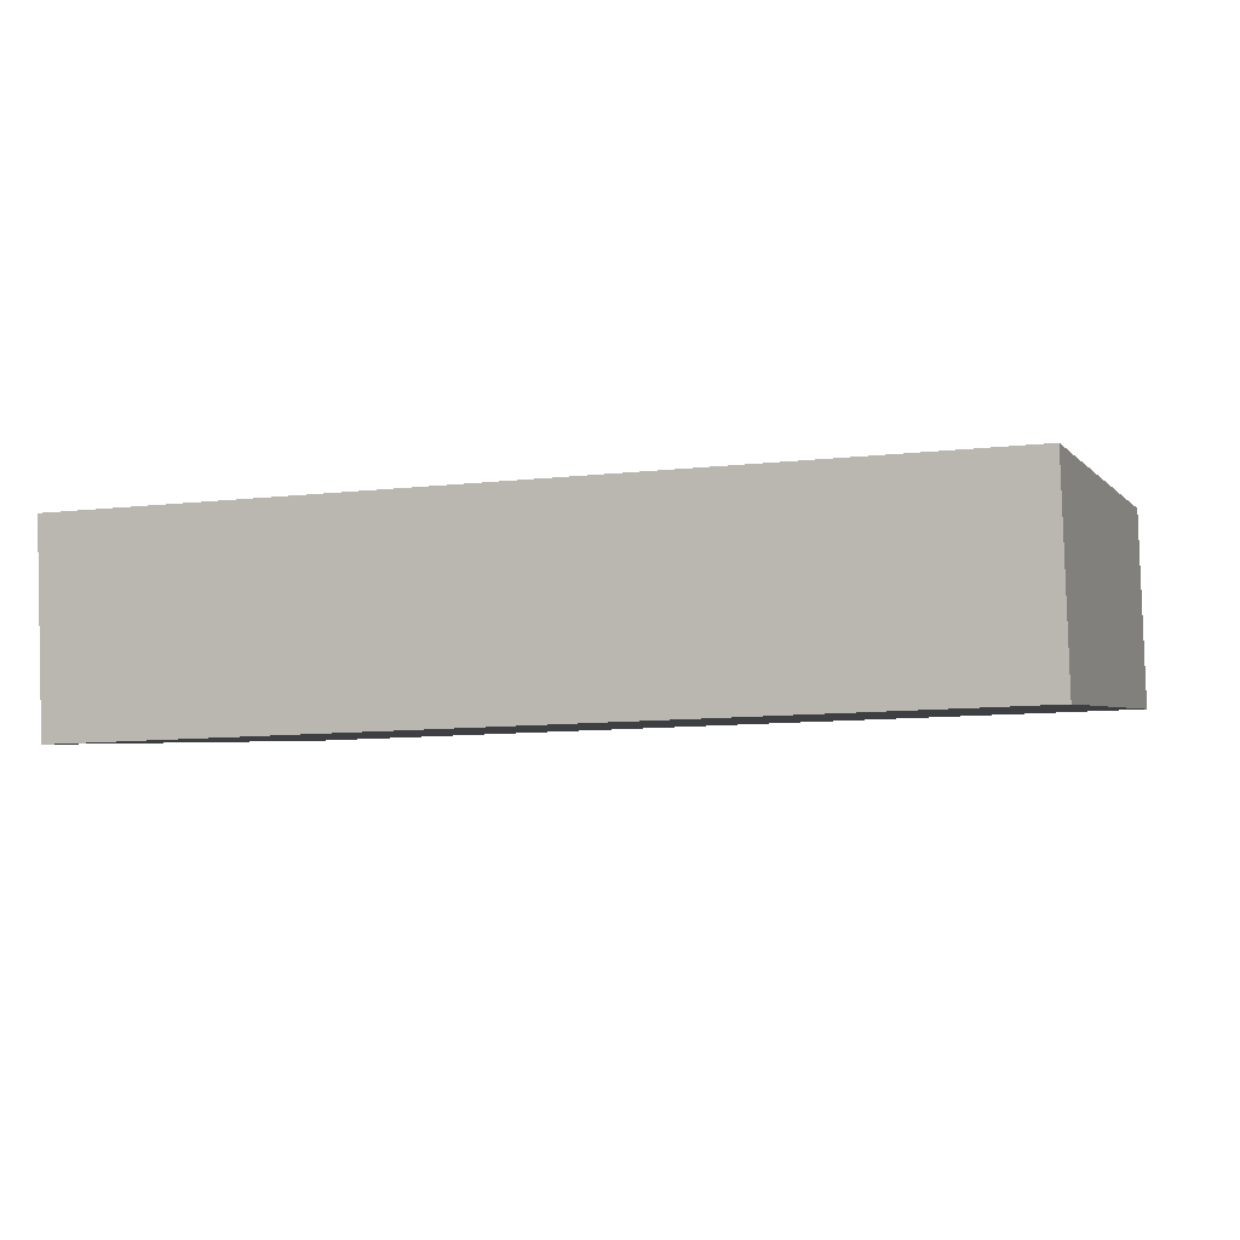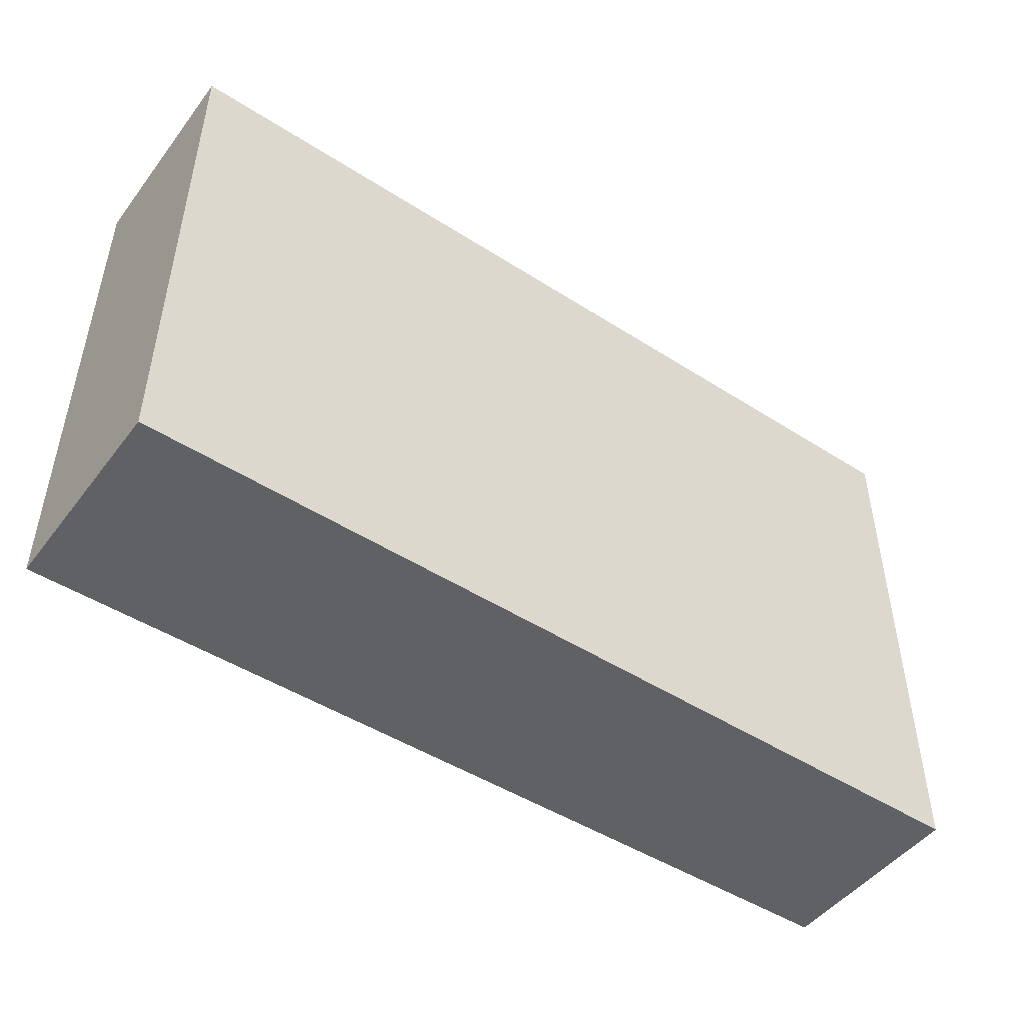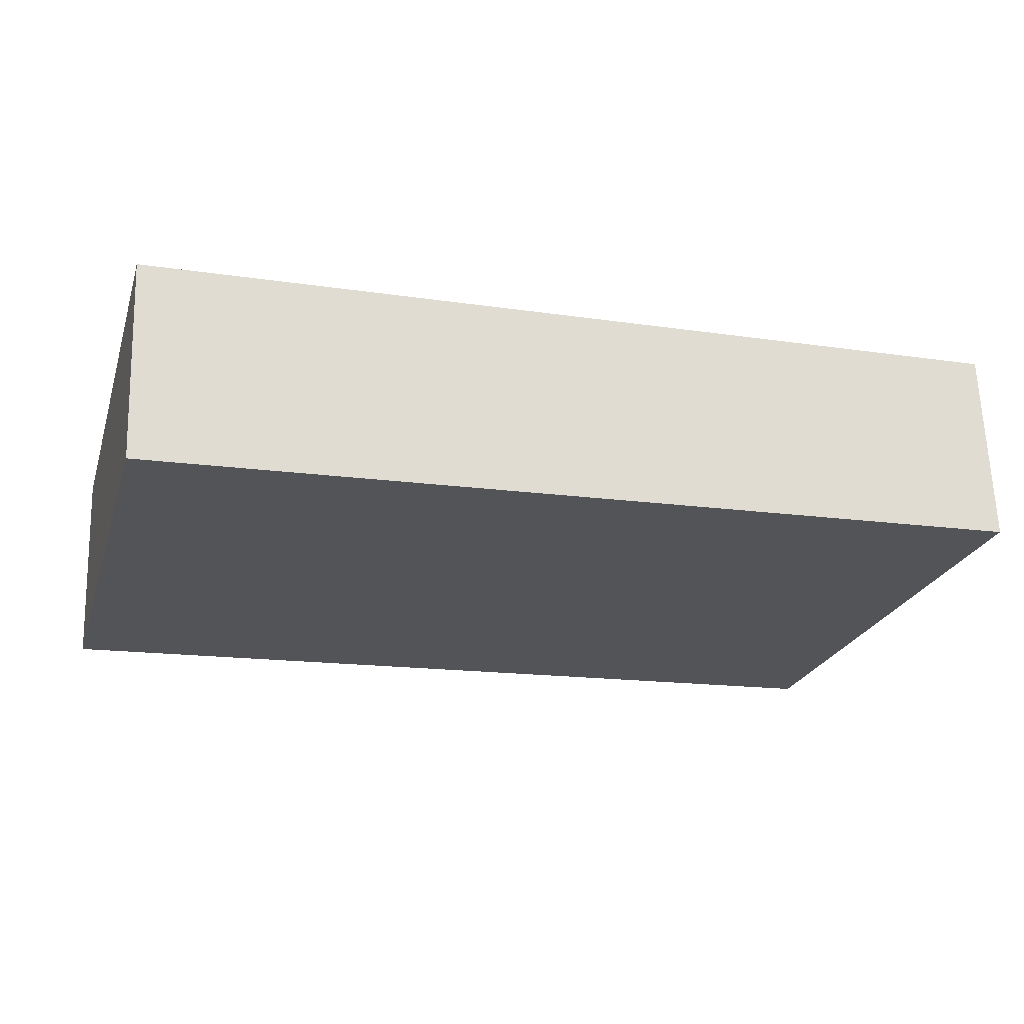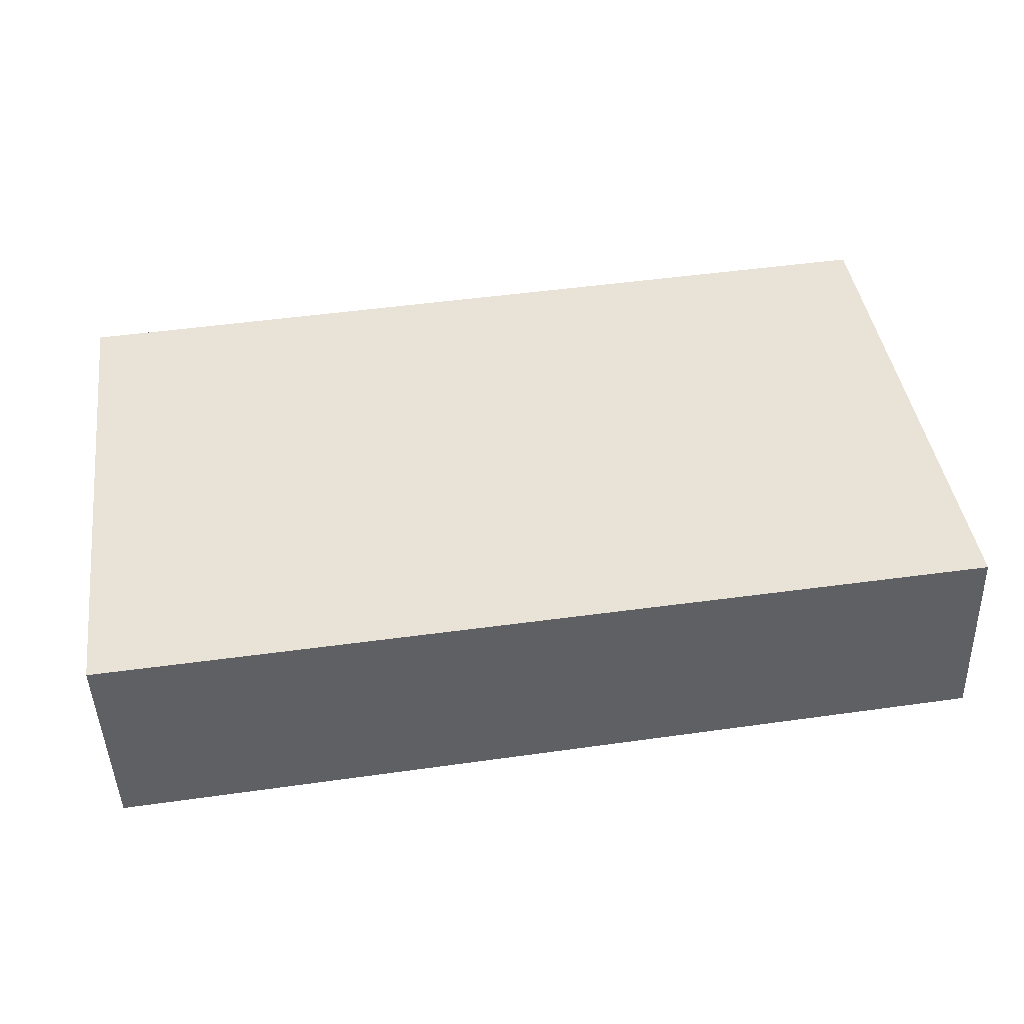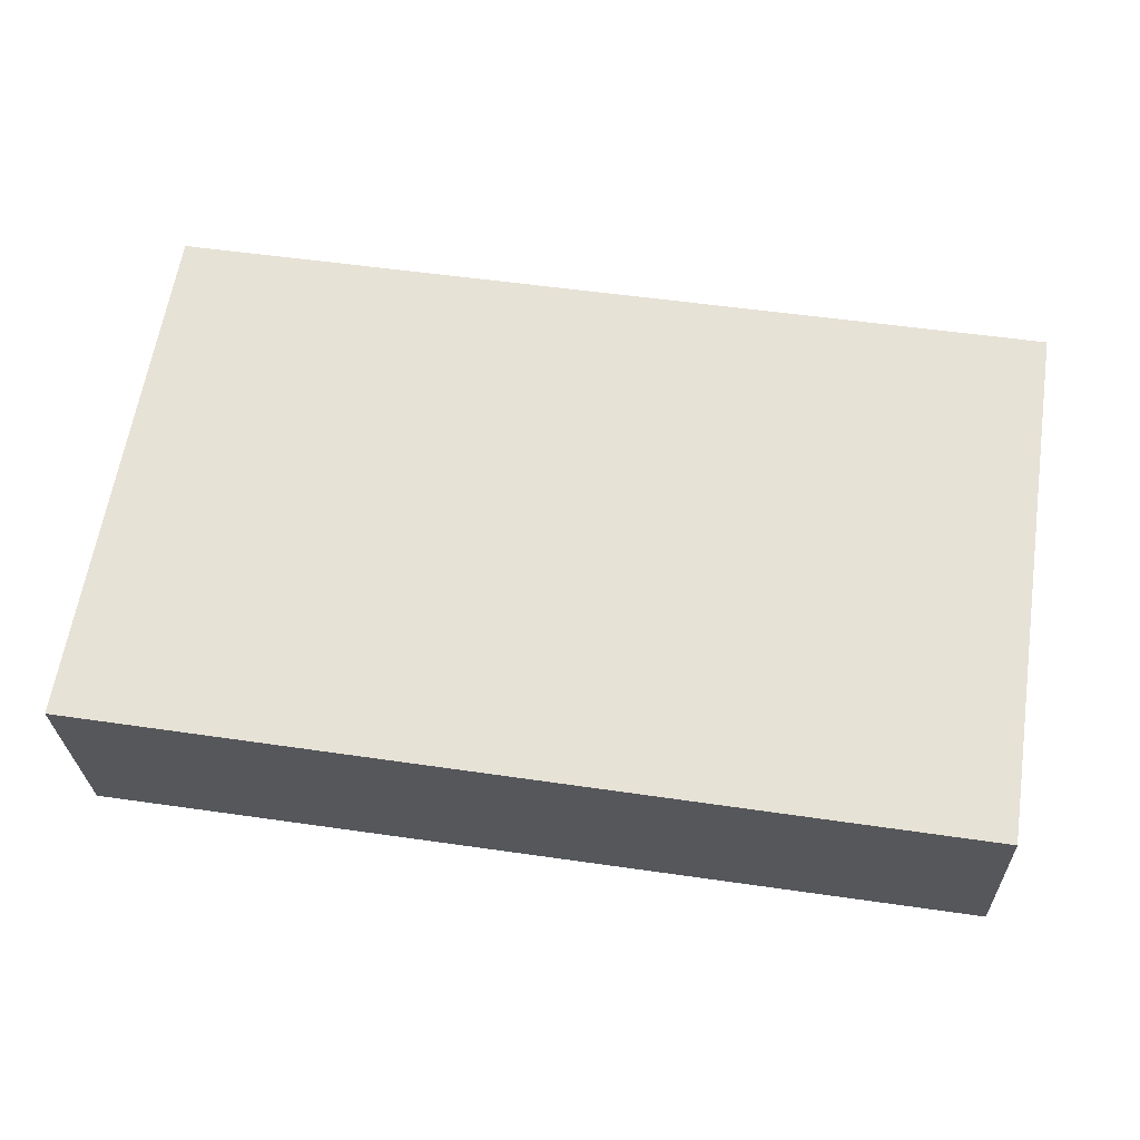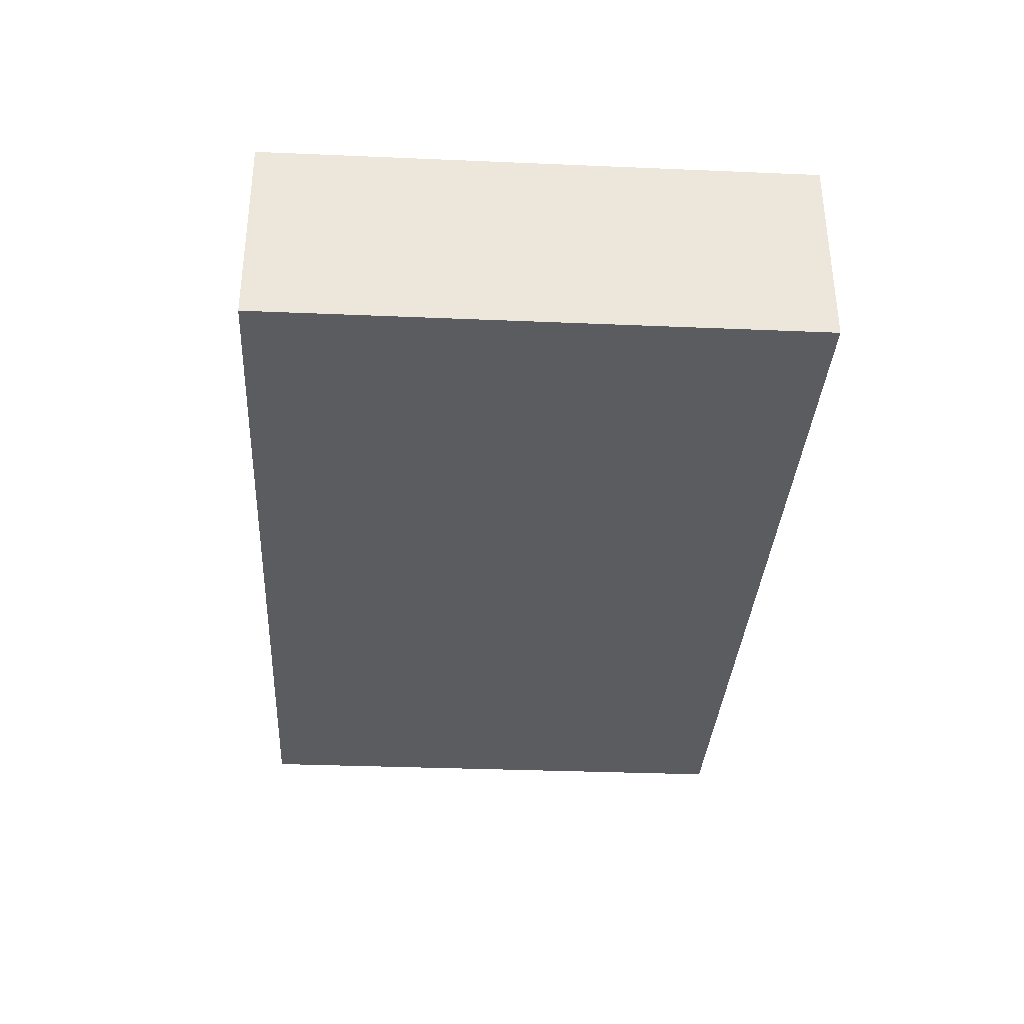
<metadata>
{"format":"obj","ext":"obj","renderer":"f3d","projection":"perspective","resolution":1024,"background":"white","views":[{"elev":-2.7,"azim":-160.9,"up":"+Z"},{"elev":-48.2,"azim":146.4,"up":"+Y"},{"elev":-23.7,"azim":163.9,"up":"+Z"},{"elev":42.5,"azim":172.1,"up":"+Z"},{"elev":62.3,"azim":-171.1,"up":"+Z"},{"elev":-32.2,"azim":-93.4,"up":"+Z"}]}
</metadata>
<code>
v  5.002 3.024 -0.183
v  0.04 3.024 1.1
v  5.04 3.024 0.958
v  1.973 3.024 -0.072
v  0.271 3.024 -0.01
v  0 3.024 1.852e-16
v  0 0 0
v  0.04 -6.736e-17 1.1
v  5.04 -5.866e-17 0.958
v  5.002 1.121e-17 -0.183
v  1.973 4.409e-18 -0.072
v  0.271 6.123e-19 -0.01
g defaultobject
f 1 2 3
f 2 1 4
f 2 4 5
f 2 5 6
f 7 2 6
f 2 7 8
f 8 3 2
f 3 8 9
f 9 1 3
f 1 9 10
f 10 4 1
f 4 10 11
f 4 11 5
f 5 11 6
f 6 11 12
f 6 12 7
f 7 9 8
f 9 7 12
f 9 12 11
f 9 11 10

</code>
